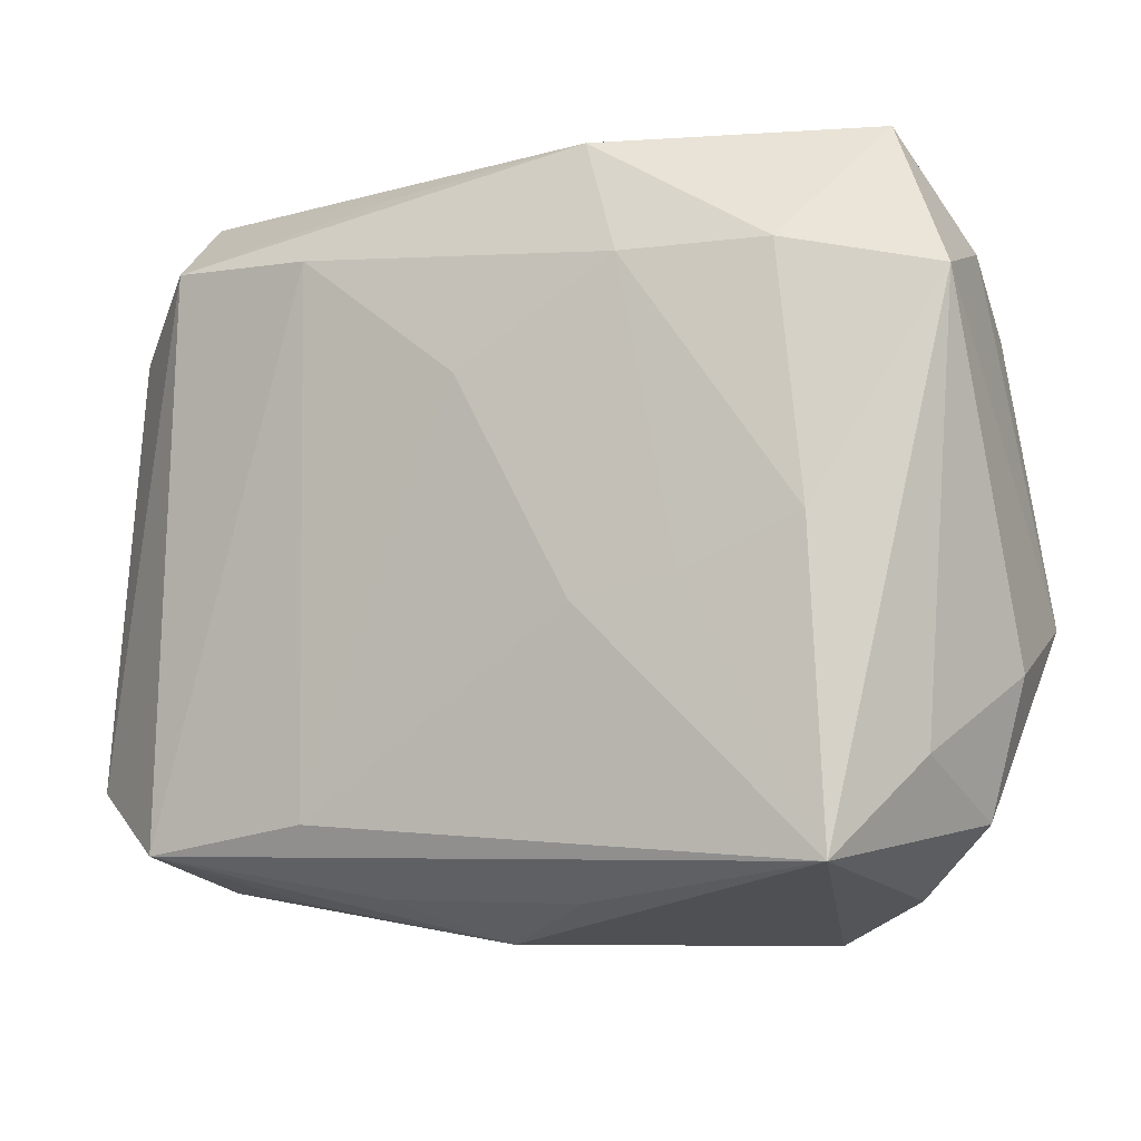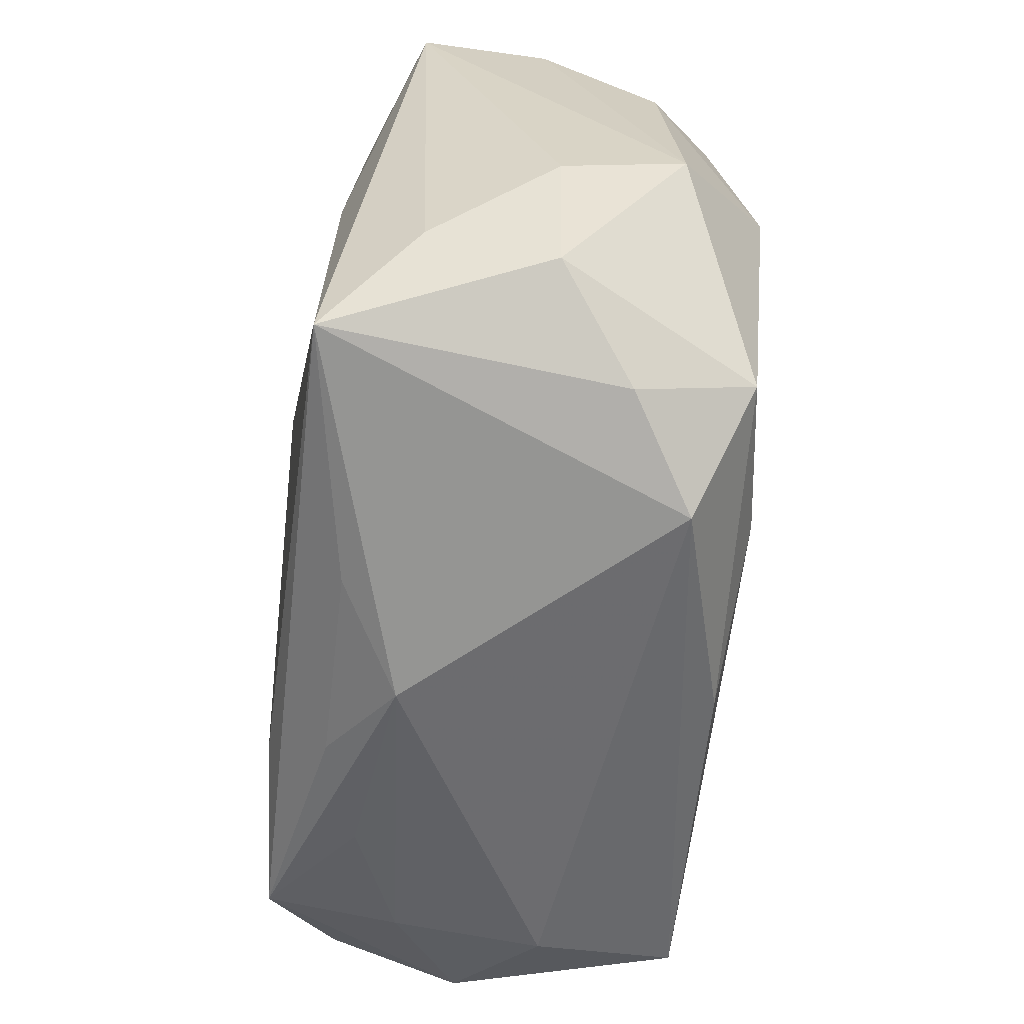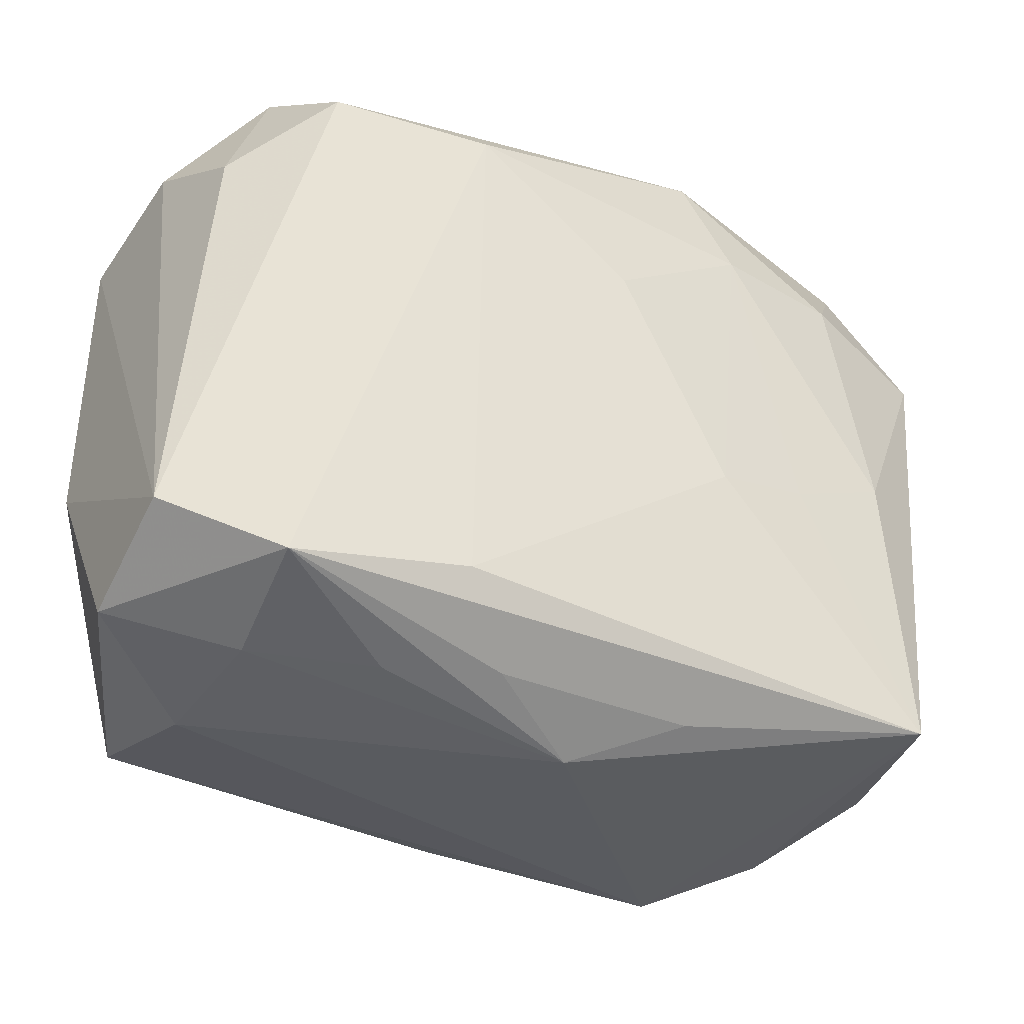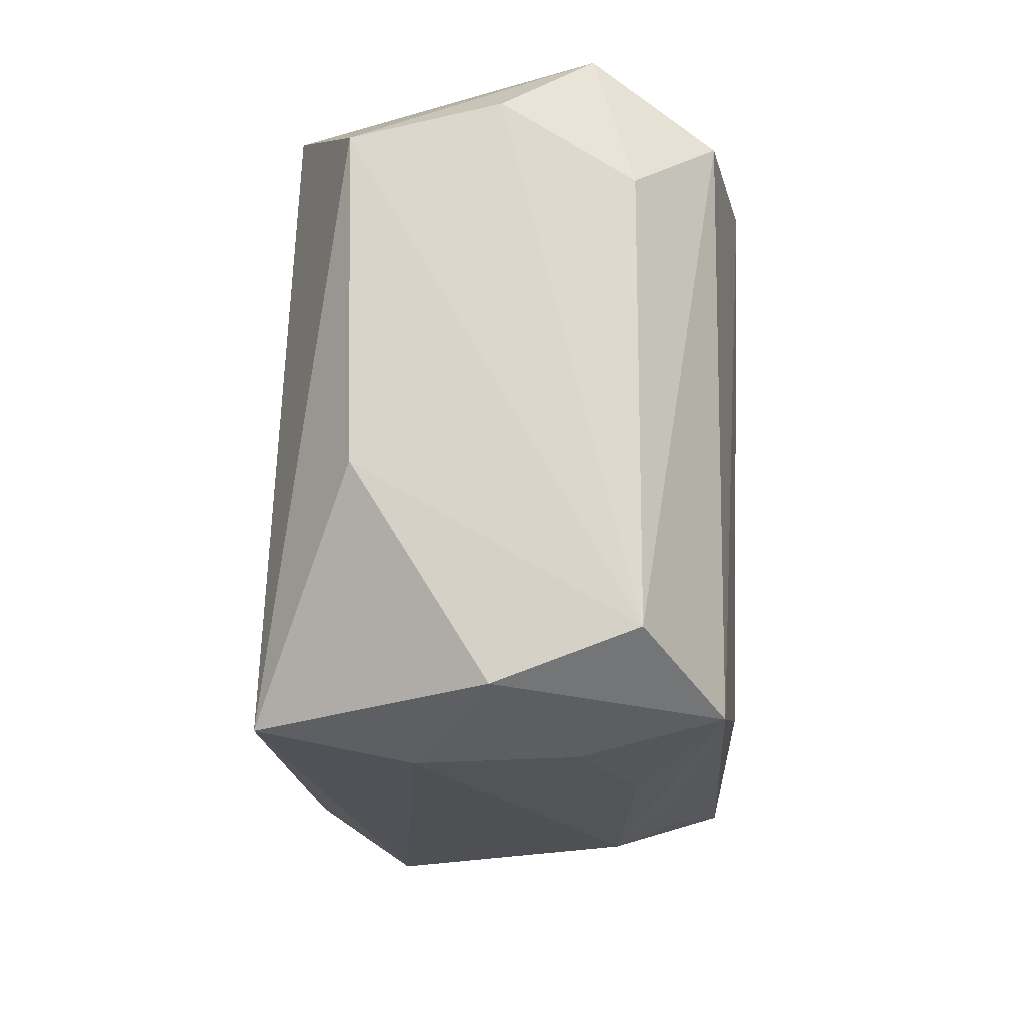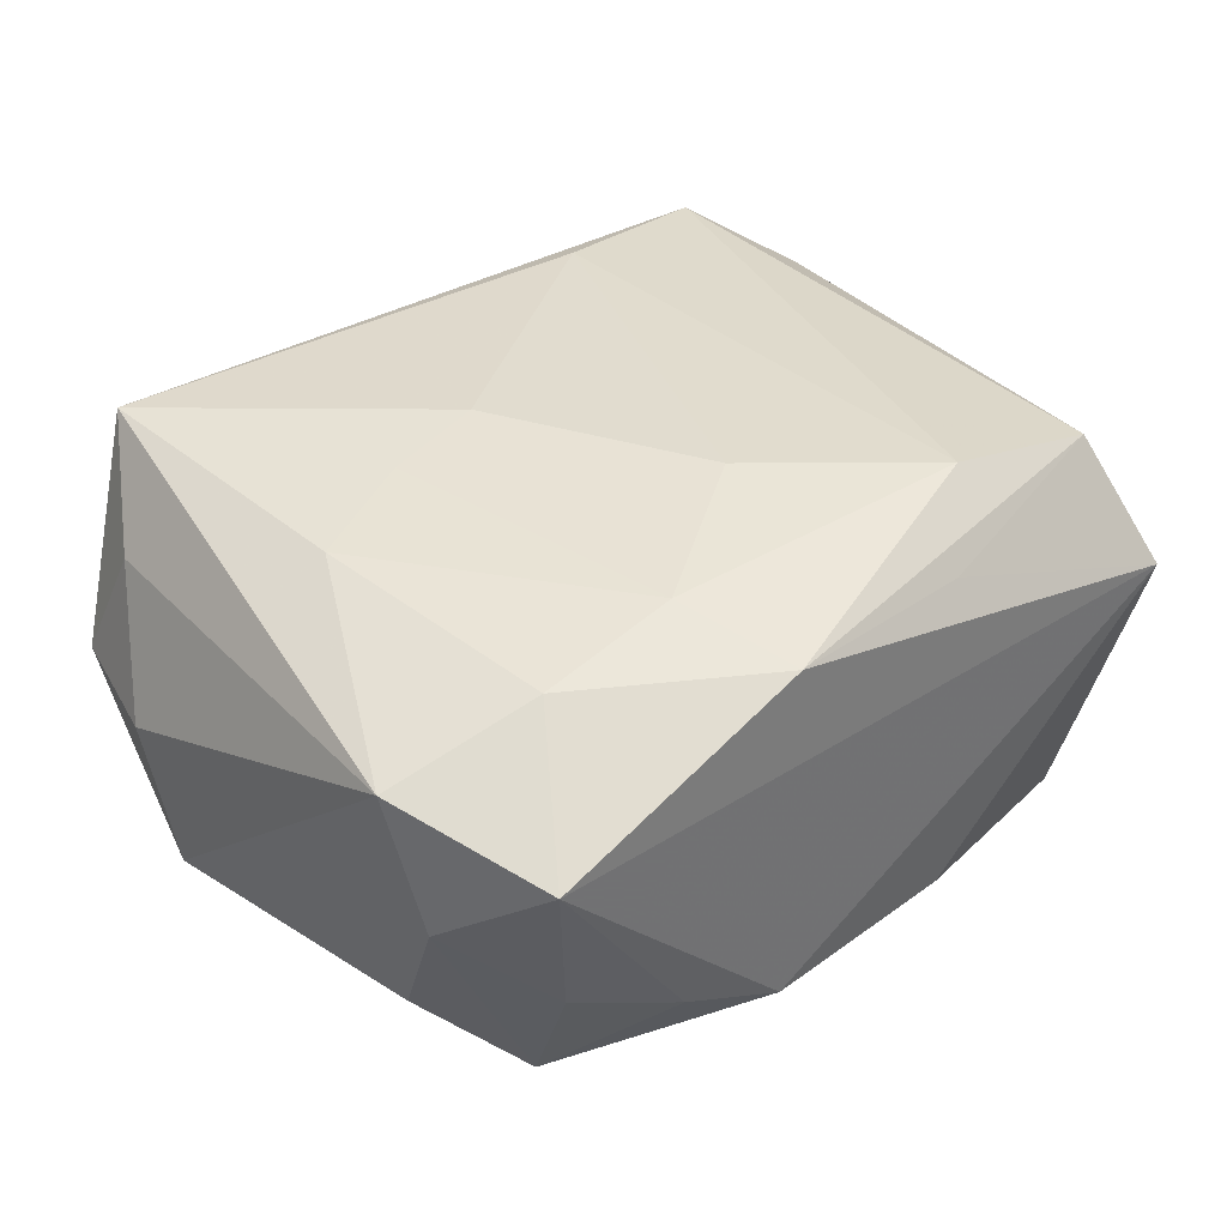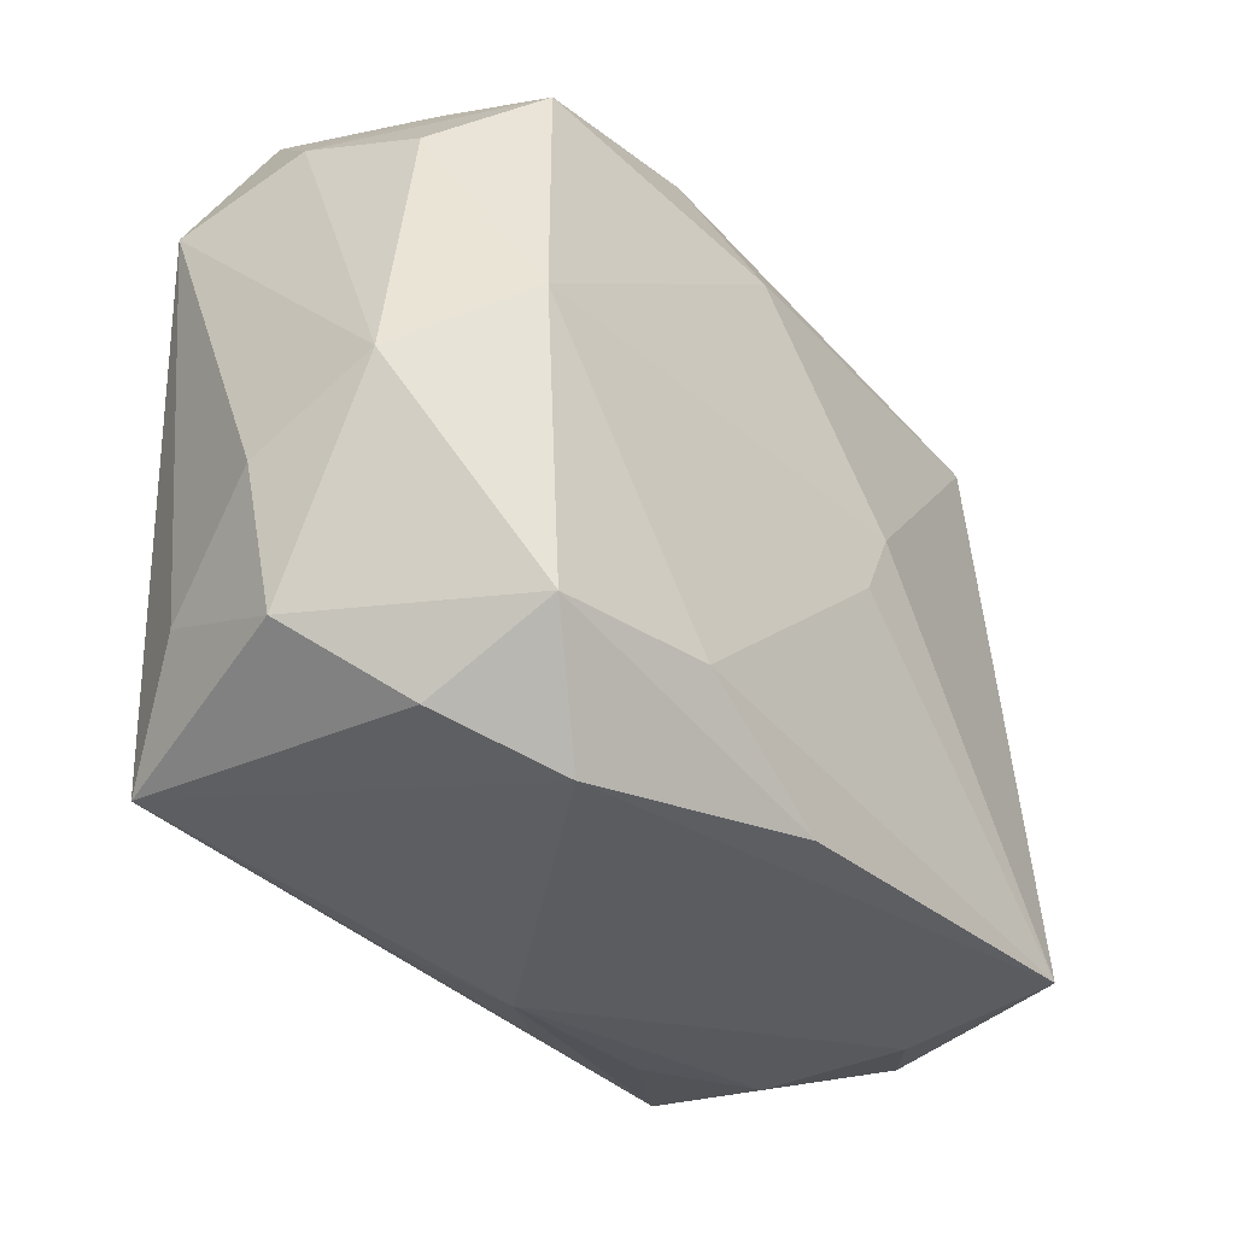
<metadata>
{"format":"obj","ext":"obj","renderer":"f3d","projection":"perspective","resolution":1024,"background":"white","views":[{"elev":-9.0,"azim":24.6,"up":"+Y"},{"elev":-59.3,"azim":80.9,"up":"+Y"},{"elev":-34.9,"azim":-29.3,"up":"+Y"},{"elev":-13.8,"azim":-88.3,"up":"+Y"},{"elev":37.3,"azim":139.0,"up":"+Z"},{"elev":-38.4,"azim":125.5,"up":"+Y"}]}
</metadata>
<code>
v -0.0211 -0.01811 -0.0142
v 0.006945 0.02155 0.01196
v 0.02295 1.796e-05 -0.01247
v 0.02306 0.02189 0.00669
v 0.02608 -0.01621 0.000943
v 0.0141 0.02121 -0.006872
v -0.02711 -0.01346 0.007394
v 0.004434 0.01463 -0.01344
v -0.01977 -0.01947 0.003891
v 0.02623 0.01552 0.001532
v -0.02486 0.01291 0.007374
v 0.0006891 -0.0201 -0.01259
v 0.02108 -0.0186 0.01387
v 0.007074 -0.004564 0.01465
v -0.005757 0.02033 0.01081
v 0.02002 -0.0004334 0.01337
v -0.02134 0.02189 0.005064
v 0.01056 -0.01568 -0.01312
v -0.009822 0.01616 0.01422
v -0.01256 -0.02029 0.007337
v -0.02756 -0.004304 -0.008473
v -0.005237 0.02136 -0.01002
v -0.01999 -0.0198 -0.005356
v -0.006123 -0.02016 0.009894
v -0.01909 0.01778 -0.01247
v -0.02698 -0.0165 -0.0008554
v 0.02016 -0.01659 -0.0113
v 0.02554 0.01227 -0.005986
v -0.02725 0.01473 -0.008798
v 0.02495 -0.01291 0.008463
v 0.0001239 0.008506 0.01466
v 0.02071 -0.02018 -0.003959
v 0.02071 0.01677 -0.01077
v 0.01804 0.01477 0.01222
v 0.009448 0.01459 0.01369
v 0.01319 -0.003422 0.0141
v 0.02698 0.01295 0.009534
v 0.01453 -0.02263 -0.008228
v -0.02636 0.0171 -0.0002171
v -0.001667 -0.00392 -0.01524
v 2.239e-05 -0.02262 0.006354
v 0.006023 -0.02049 0.01039
v -0.01951 0.01696 0.01226
v 0.007664 0.02189 -0.009918
v -0.02073 -0.01754 0.01208
v 0.02821 -0.008204 0.001162
v 0.02821 -0.00486 -0.00639
v -0.009989 -0.01603 0.01335
v 0.02112 0.01988 -0.003197
v -0.003443 0.0003811 -0.01553
f 38 13 41
f 2 34 4
f 40 1 50
f 40 18 1
f 38 1 12
f 1 18 12
f 7 29 21
f 21 29 1
f 15 2 17
f 4 44 17
f 17 2 4
f 8 44 33
f 4 34 37
f 13 36 14
f 18 40 3
f 50 8 3
f 3 8 33
f 3 40 50
f 34 2 35
f 31 14 35
f 35 14 36
f 29 17 25
f 44 8 25
f 1 29 25
f 25 8 50
f 50 1 25
f 15 17 43
f 43 2 15
f 7 45 43
f 7 43 11
f 11 43 17
f 33 44 6
f 6 49 33
f 6 44 4
f 4 49 6
f 13 37 16
f 16 37 34
f 34 35 16
f 16 36 13
f 16 35 36
f 13 5 30
f 30 37 13
f 4 37 10
f 10 49 4
f 33 49 10
f 42 41 13
f 13 14 48
f 48 45 13
f 48 14 31
f 26 45 7
f 7 21 26
f 26 21 1
f 45 26 9
f 18 3 27
f 38 12 27
f 27 12 18
f 22 17 44
f 44 25 22
f 22 25 17
f 2 43 19
f 19 35 2
f 31 35 19
f 19 43 45
f 19 48 31
f 45 48 19
f 39 17 29
f 39 11 17
f 39 29 7
f 7 11 39
f 46 30 5
f 37 30 46
f 24 45 41
f 41 42 24
f 13 45 24
f 24 42 13
f 41 45 20
f 20 9 41
f 45 9 20
f 41 9 23
f 38 41 23
f 23 1 38
f 23 26 1
f 23 9 26
f 38 27 32
f 32 27 5
f 32 13 38
f 32 5 13
f 28 3 33
f 33 10 28
f 47 27 3
f 3 28 47
f 5 27 47
f 47 46 5
f 47 28 10
f 47 10 37
f 37 46 47

</code>
